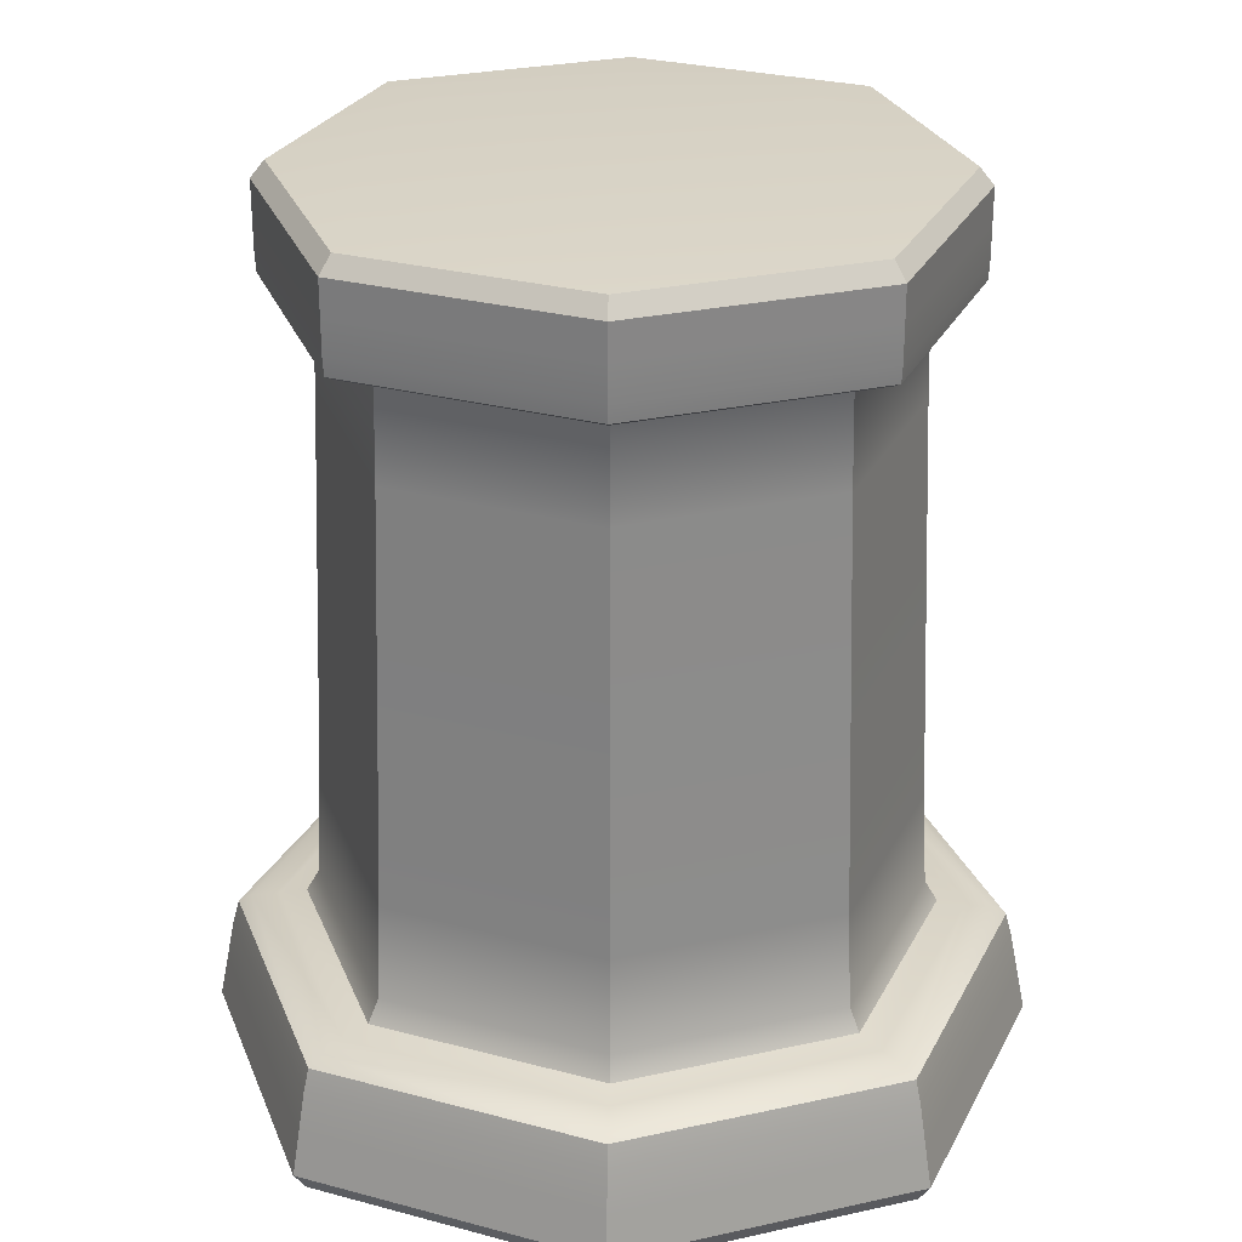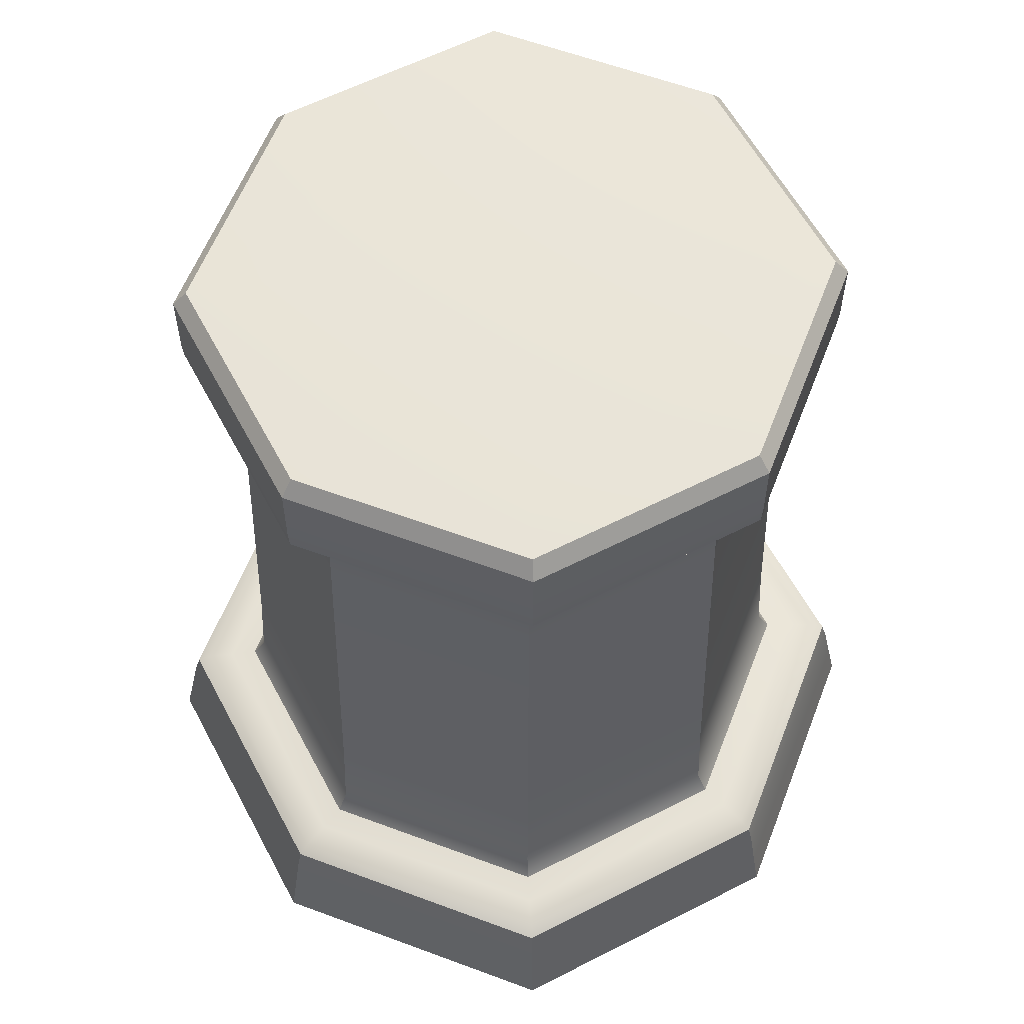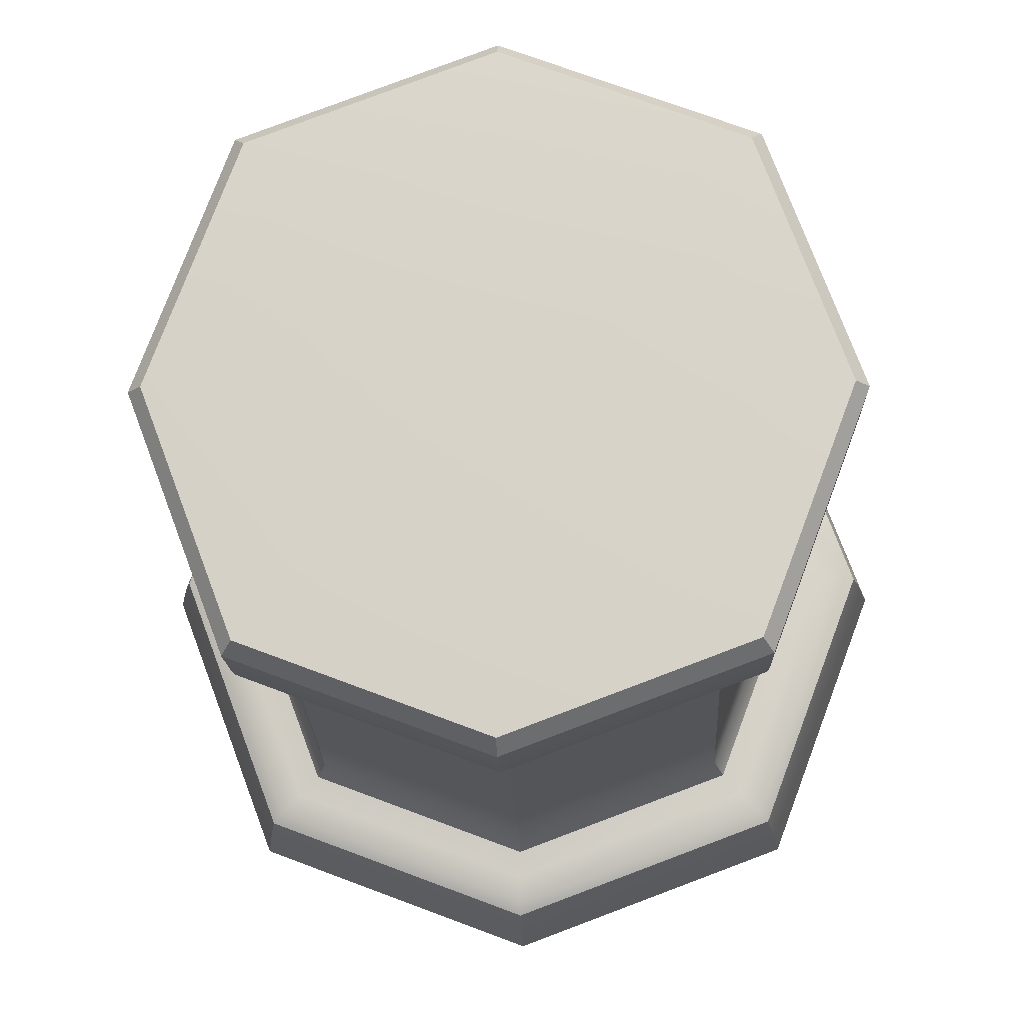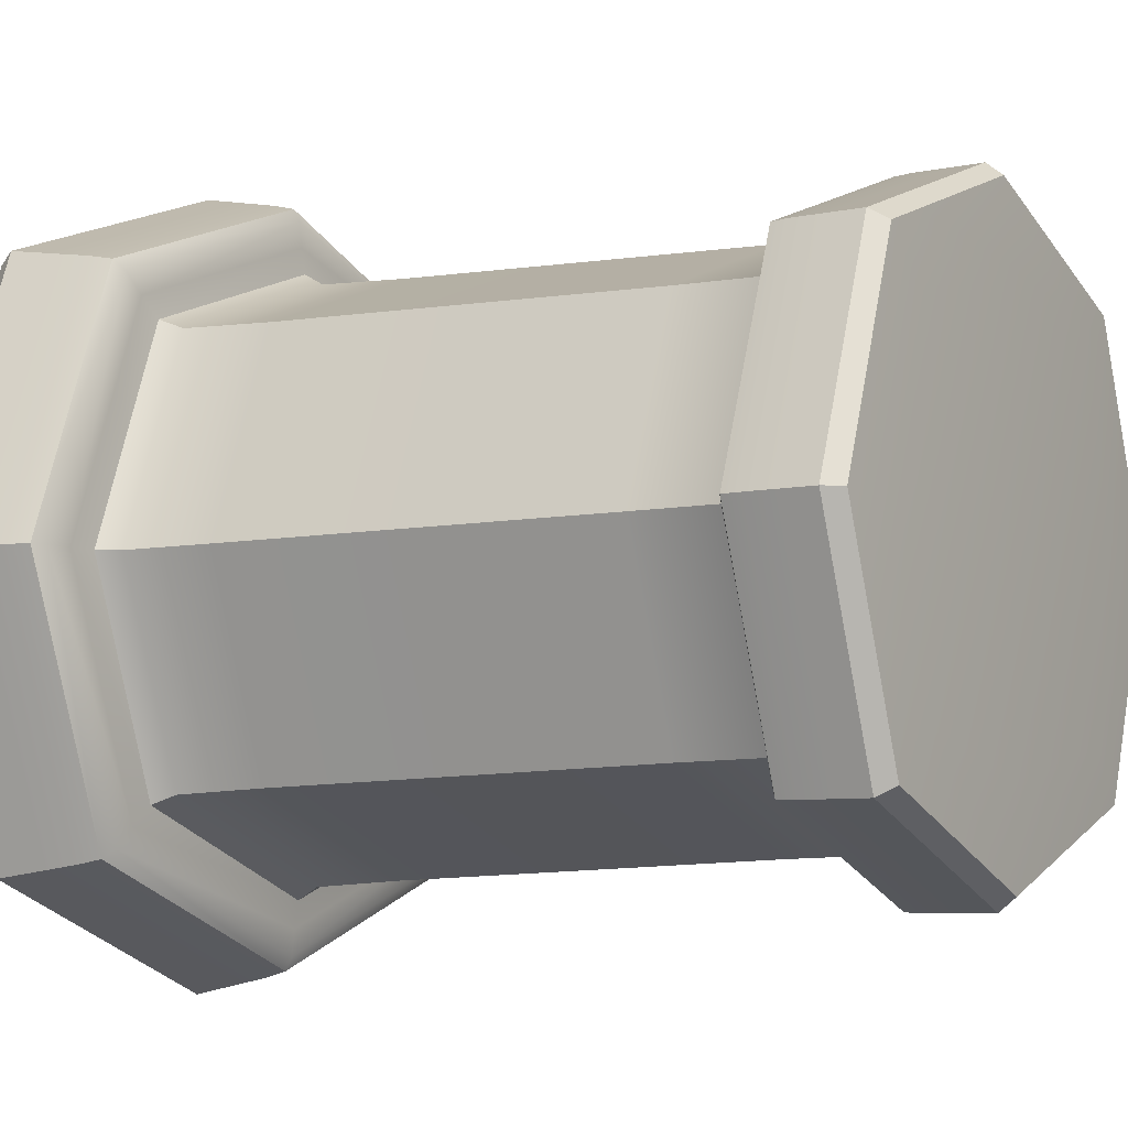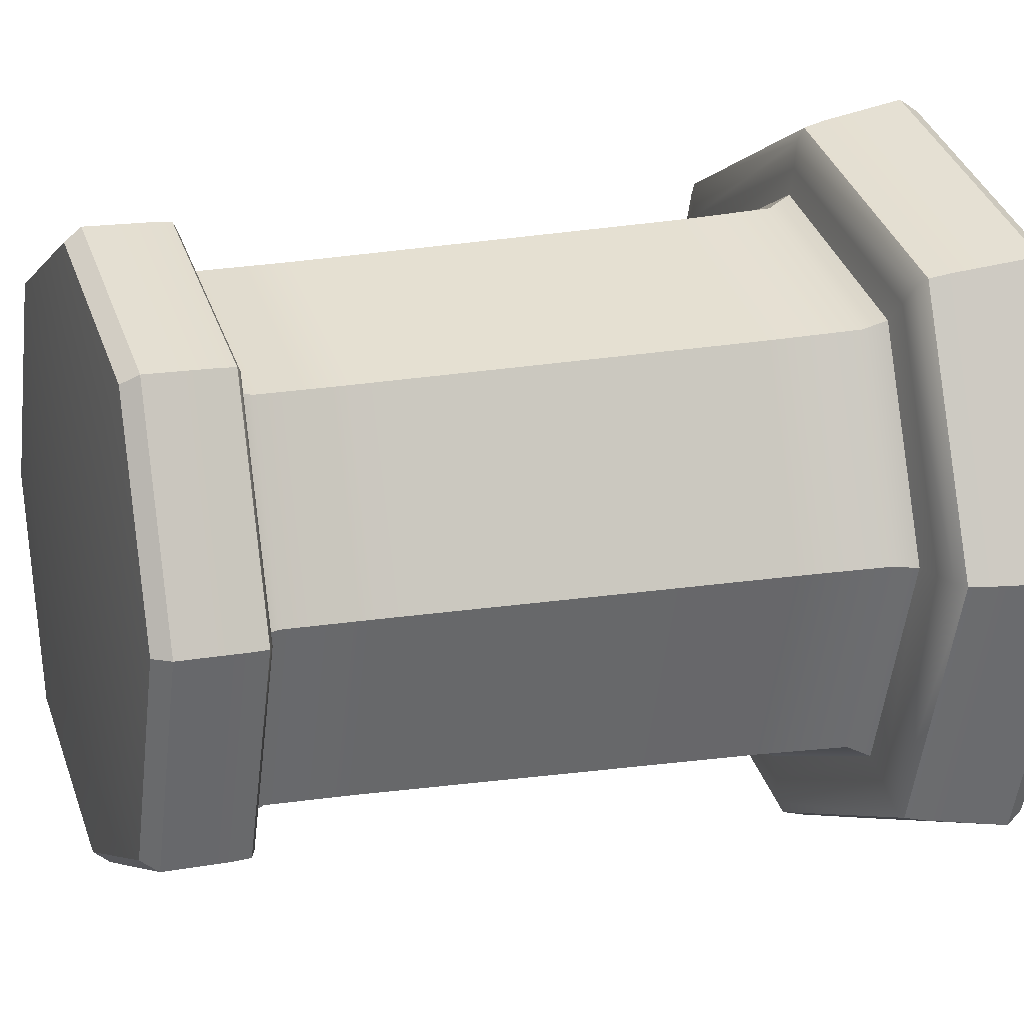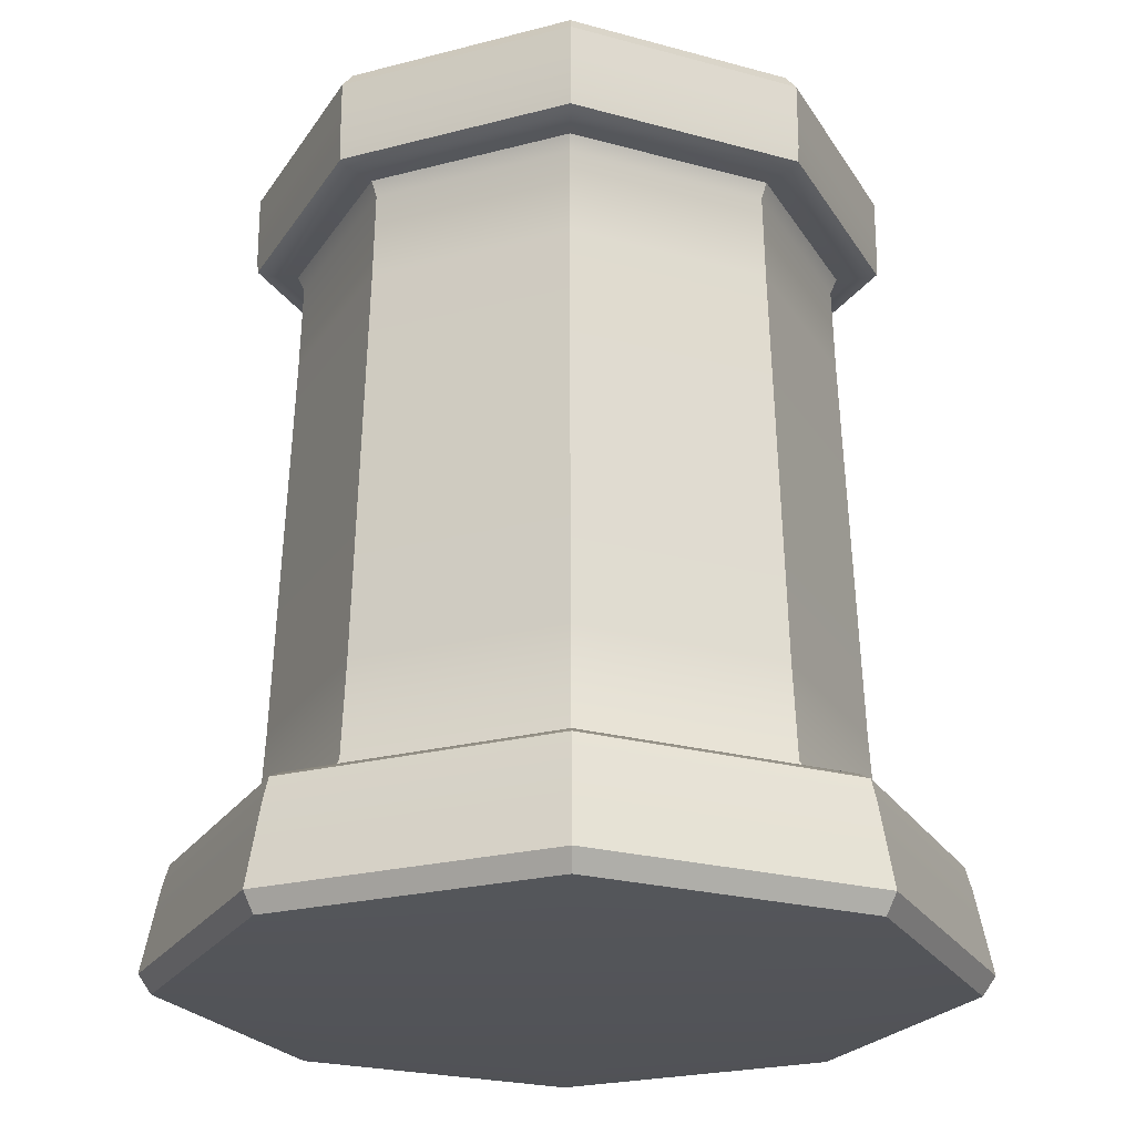
<metadata>
{"format":"obj","ext":"obj","renderer":"f3d","projection":"perspective","resolution":1024,"background":"white","views":[{"elev":27.6,"azim":-88.2,"up":"+Y"},{"elev":59.1,"azim":-138.4,"up":"+Y"},{"elev":-14.4,"azim":-178.3,"up":"+Z"},{"elev":-6.9,"azim":121.8,"up":"+Z"},{"elev":16.7,"azim":-110.0,"up":"+Z"},{"elev":-23.3,"azim":44.5,"up":"+Y"}]}
</metadata>
<code>
o Lowpoly.001_Cube.002
v -1.175 2.029 1.175
v -1.065 5.368 1.065
v -1.175 2.029 -1.175
v -1.065 5.368 -1.065
v 1.175 2.029 1.175
v 1.065 5.368 1.065
v 1.175 2.029 -1.175
v 1.065 5.368 -1.065
v -1.523 1.385 -1.523
v 1.523 1.385 1.523
v 1.523 1.385 -1.523
v -1.523 1.385 1.523
v -1.196 5.38 1.196
v -1.196 5.38 -1.196
v 1.196 5.38 -1.196
v 1.196 5.38 1.196
v -0.9218 5.967 0.9218
v -0.9218 5.967 -0.9218
v 0.9218 5.967 -0.9218
v 0.9218 5.967 0.9218
v -1.383 1.991 -1.383
v -1.383 1.991 1.383
v 1.383 1.991 -1.383
v 1.383 1.991 1.383
v -1.156 1.256 -1.156
v -1.156 1.256 1.156
v 1.156 1.256 -1.156
v 1.156 1.256 1.156
v -1.458 1.833 1.458
v 1.458 1.833 -1.458
v -1.458 1.833 -1.458
v 1.458 1.833 1.458
v -1.229 5.858 1.229
v 1.229 5.858 -1.229
v -1.229 5.858 -1.229
v 1.229 5.858 1.229
v -1.229 5.491 -1.229
v 1.229 5.491 1.229
v -1.229 5.491 1.229
v 1.229 5.491 -1.229
v -1.048 4.812 1.048
v 1.048 4.812 1.048
v 1.048 4.812 -1.048
v -1.048 4.812 -1.048
v 1.106 2.658 1.106
v 1.106 2.658 -1.106
v -1.106 2.658 -1.106
v -1.106 2.658 1.106
v 0 4.812 -1.441
v -0 4.812 1.441
v 1.441 4.812 0
v -1.077 3.741 -1.077
v 1.077 3.741 -1.077
v -1.441 4.812 0
v 1.225 5.403 -1.225
v 1.077 3.741 1.077
v -0 2.658 1.521
v -1.077 3.741 1.077
v 1.039 5.289 1.039
v 1.039 5.289 -1.039
v 2.093 1.385 0
v -0 1.385 -2.093
v -0 1.385 2.093
v -2.093 1.385 0
v -1.225 5.403 1.225
v 0 2.658 -1.521
v 1.229 5.674 1.229
v 1.521 2.658 0
v 1.131 5.375 1.131
v -1.131 5.375 1.131
v -1.131 5.375 -1.131
v 1.131 5.375 -1.131
v -1.229 5.674 -1.229
v -1.521 2.658 -0
v 1.69 5.491 0
v -1.039 5.289 -1.039
v 0 5.368 1.465
v -0 5.969 -1.124
v 0 2.029 1.615
v 0 5.38 -1.645
v -0 5.491 -1.69
v 0 1.991 -1.902
v -1.69 5.491 -0
v -0 1.991 1.902
v -1.278 2.006 -1.278
v -1.278 2.006 1.278
v 1.278 2.006 1.278
v 1.278 2.006 -1.278
v -0 5.491 1.69
v 0 1.254 -1.409
v -1.126 2.144 1.126
v 0 1.254 1.409
v -1.49 1.606 -1.49
v 1.49 1.606 1.49
v 1.472 1.279 -1.472
v -1.472 1.279 1.472
v 2.004 1.833 0
v 0 1.833 -2.004
v -0 1.833 2.004
v -2.004 1.833 -0
v -1.49 1.606 1.49
v 1.49 1.606 -1.49
v -1.434 1.952 -1.434
v 1.434 1.952 1.434
v 1.472 1.279 1.472
v -1.472 1.279 -1.472
v 1.434 1.952 -1.434
v -1.434 1.952 1.434
v -0 5.858 1.69
v -1.69 5.858 0
v -0 5.858 -1.69
v 1.409 1.254 0
v -1.039 5.289 1.039
v -1.126 2.144 -1.126
v 1.126 2.144 -1.126
v 1.126 2.144 1.126
v -1.409 1.254 0
v 1.902 1.991 0
v -1.902 1.991 0
v 1.124 5.969 -0
v 0 5.969 1.124
v -0 5.368 -1.465
v -0 5.38 1.645
v -0 2.029 -1.615
v -1.124 5.969 0
v 1.645 5.38 0
v -1.645 5.38 -0
v 1.69 5.858 0
v 1.176 5.947 -1.176
v -1.176 5.947 1.176
v 1.225 5.403 1.225
v -1.225 5.403 -1.225
v 1.465 5.368 0
v 1.615 2.029 0
v -1.465 5.368 0
v -1.615 2.029 -0
v -1.229 5.674 1.229
v 1.229 5.674 -1.229
v -1.176 5.947 -1.176
v 1.176 5.947 1.176
v 0 5.947 1.619
v -0 2.144 1.549
v -1.555 5.375 0
v -1.429 5.289 -0
v 1.429 5.289 0
v -0 5.375 -1.555
v 2.049 1.606 0
v -0 1.606 2.049
v 2.025 1.279 -0
v 1.758 2.006 0
v -1.758 2.006 0
v -0 3.741 -1.48
v 0 5.289 -1.429
v -1.619 5.947 -0
v 0 5.674 -1.69
v 0 1.279 -2.025
v 0 1.279 2.025
v 1.48 3.741 -0
v 0 5.403 -1.684
v -0 5.674 1.69
v -0 5.289 1.429
v -2.025 1.279 0
v 0 1.25 0
v 0 2.006 -1.758
v 1.684 5.403 0
v -1.48 3.741 0
v -0 5.974 -0
v 0 2.006 1.758
v 1.619 5.947 0
v -2.049 1.606 -0
v 1.972 1.952 0
v -1.684 5.403 -0
v 1.549 2.144 -0
v -1.549 2.144 0
v -0 3.741 1.48
v 0 1.606 -2.049
v 0 1.952 -1.972
v -1.972 1.952 0
v -0 5.947 -1.619
v -0 5.403 1.684
v -1.69 5.674 0
v -0 1.952 1.972
v 1.69 5.674 -0
v 1.555 5.375 -0
v -0 2.144 -1.549
v 0 5.375 1.555
f 36 140 141 109
f 140 20 121 141
f 141 121 17 130
f 109 141 130 33
f 5 116 142 79
f 116 45 57 142
f 142 57 48 91
f 79 142 91 1
f 4 135 143 71
f 135 2 70 143
f 143 70 13 127
f 71 143 127 14
f 41 113 144 54
f 113 2 135 144
f 144 135 4 76
f 54 144 76 44
f 43 60 145 51
f 60 8 133 145
f 145 133 6 59
f 51 145 59 42
f 8 122 146 72
f 122 4 71 146
f 146 71 14 80
f 72 146 80 15
f 32 94 147 97
f 94 10 61 147
f 147 61 11 102
f 97 147 102 30
f 29 101 148 99
f 101 12 63 148
f 148 63 10 94
f 99 148 94 32
f 10 105 149 61
f 105 28 112 149
f 149 112 27 95
f 61 149 95 11
f 7 134 150 88
f 134 5 87 150
f 150 87 24 118
f 88 150 118 23
f 1 136 151 86
f 136 3 85 151
f 151 85 21 119
f 86 151 119 22
f 47 52 152 66
f 52 44 49 152
f 152 49 43 53
f 66 152 53 46
f 44 76 153 49
f 76 4 122 153
f 153 122 8 60
f 49 153 60 43
f 33 130 154 110
f 130 17 125 154
f 154 125 18 139
f 110 154 139 35
f 34 138 155 111
f 138 40 81 155
f 155 81 37 73
f 111 155 73 35
f 11 95 156 62
f 95 27 90 156
f 156 90 25 106
f 62 156 106 9
f 12 96 157 63
f 96 26 92 157
f 157 92 28 105
f 63 157 105 10
f 46 53 158 68
f 53 43 51 158
f 158 51 42 56
f 68 158 56 45
f 40 55 159 81
f 55 15 80 159
f 159 80 14 132
f 81 159 132 37
f 38 67 160 89
f 67 36 109 160
f 160 109 33 137
f 89 160 137 39
f 42 59 161 50
f 59 6 77 161
f 161 77 2 113
f 50 161 113 41
f 9 106 162 64
f 106 25 117 162
f 162 117 26 96
f 64 162 96 12
f 27 112 163 90
f 112 28 92 163
f 163 92 26 117
f 90 163 117 25
f 3 124 164 85
f 124 7 88 164
f 164 88 23 82
f 85 164 82 21
f 15 55 165 126
f 55 40 75 165
f 165 75 38 131
f 126 165 131 16
f 48 58 166 74
f 58 41 54 166
f 166 54 44 52
f 74 166 52 47
f 19 78 167 120
f 78 18 125 167
f 167 125 17 121
f 120 167 121 20
f 5 79 168 87
f 79 1 86 168
f 168 86 22 84
f 87 168 84 24
f 34 129 169 128
f 129 19 120 169
f 169 120 20 140
f 128 169 140 36
f 31 93 170 100
f 93 9 64 170
f 170 64 12 101
f 100 170 101 29
f 24 104 171 118
f 104 32 97 171
f 171 97 30 107
f 118 171 107 23
f 13 65 172 127
f 65 39 83 172
f 172 83 37 132
f 127 172 132 14
f 7 115 173 134
f 115 46 68 173
f 173 68 45 116
f 134 173 116 5
f 1 91 174 136
f 91 48 74 174
f 174 74 47 114
f 136 174 114 3
f 45 56 175 57
f 56 42 50 175
f 175 50 41 58
f 57 175 58 48
f 30 102 176 98
f 102 11 62 176
f 176 62 9 93
f 98 176 93 31
f 23 107 177 82
f 107 30 98 177
f 177 98 31 103
f 82 177 103 21
f 21 103 178 119
f 103 31 100 178
f 178 100 29 108
f 119 178 108 22
f 19 129 179 78
f 129 34 111 179
f 179 111 35 139
f 78 179 139 18
f 16 131 180 123
f 131 38 89 180
f 180 89 39 65
f 123 180 65 13
f 39 137 181 83
f 137 33 110 181
f 181 110 35 73
f 83 181 73 37
f 22 108 182 84
f 108 29 99 182
f 182 99 32 104
f 84 182 104 24
f 40 138 183 75
f 138 34 128 183
f 183 128 36 67
f 75 183 67 38
f 6 133 184 69
f 133 8 72 184
f 184 72 15 126
f 69 184 126 16
f 3 114 185 124
f 114 47 66 185
f 185 66 46 115
f 124 185 115 7
f 2 77 186 70
f 77 6 69 186
f 186 69 16 123
f 70 186 123 13

</code>
